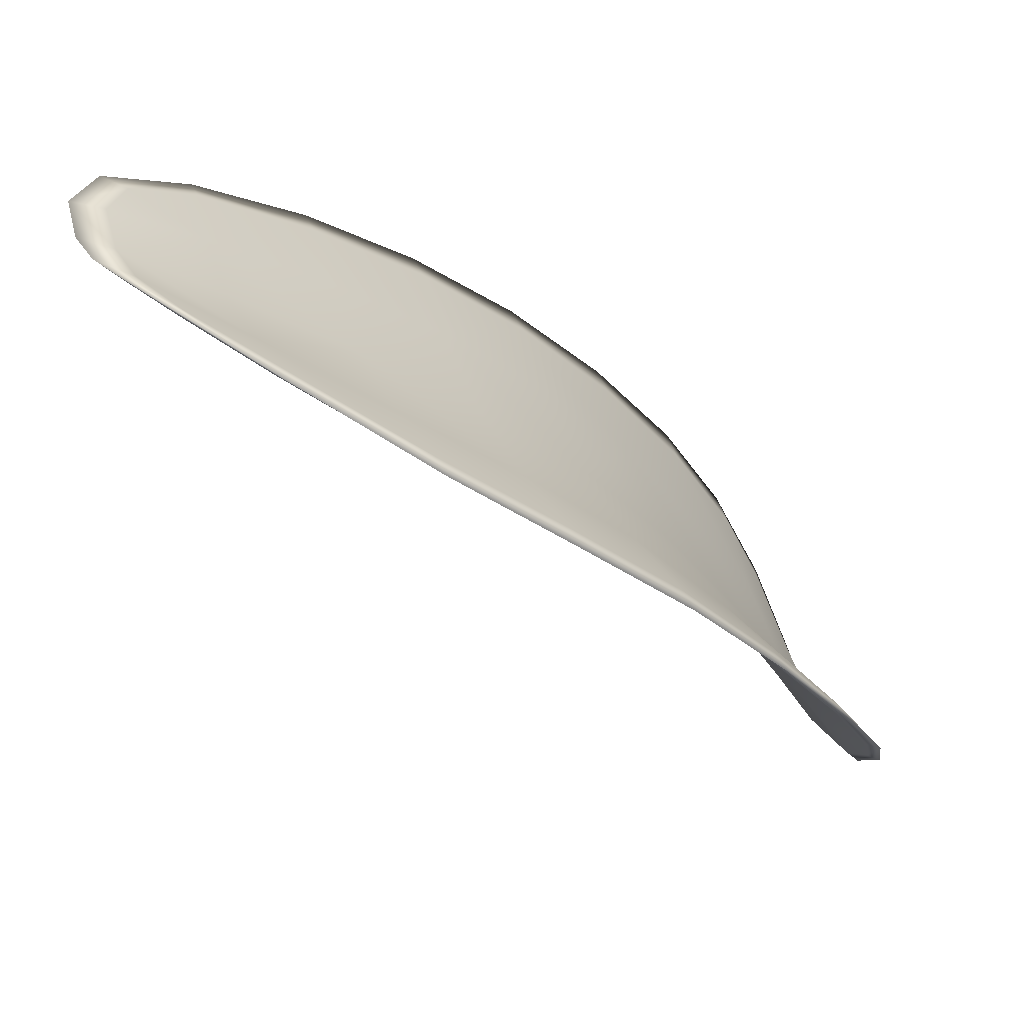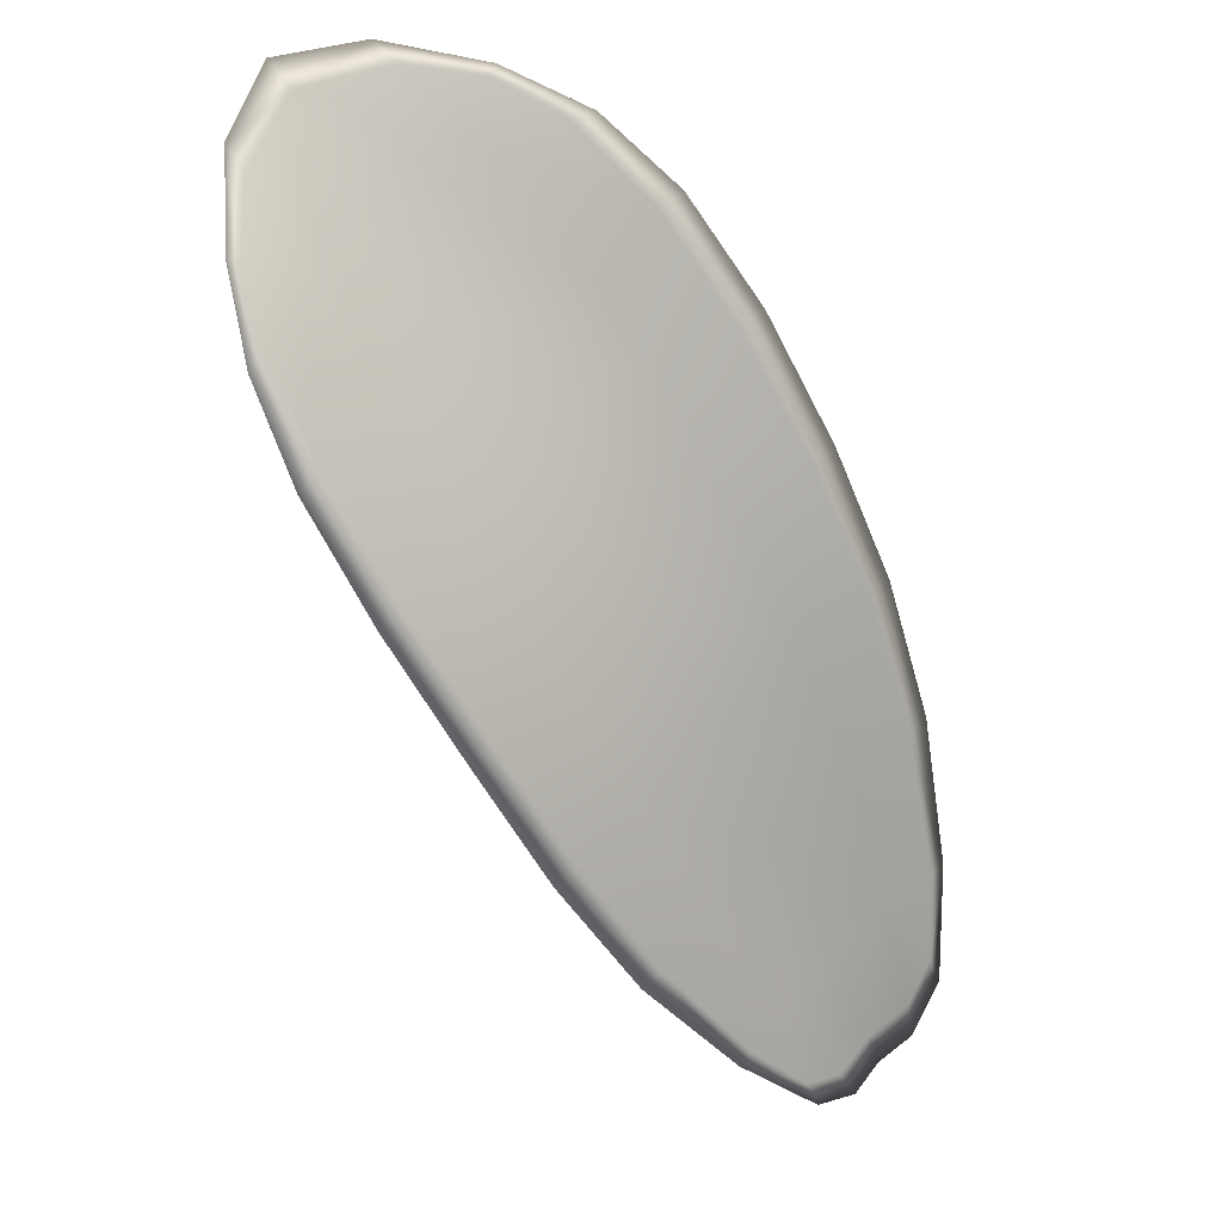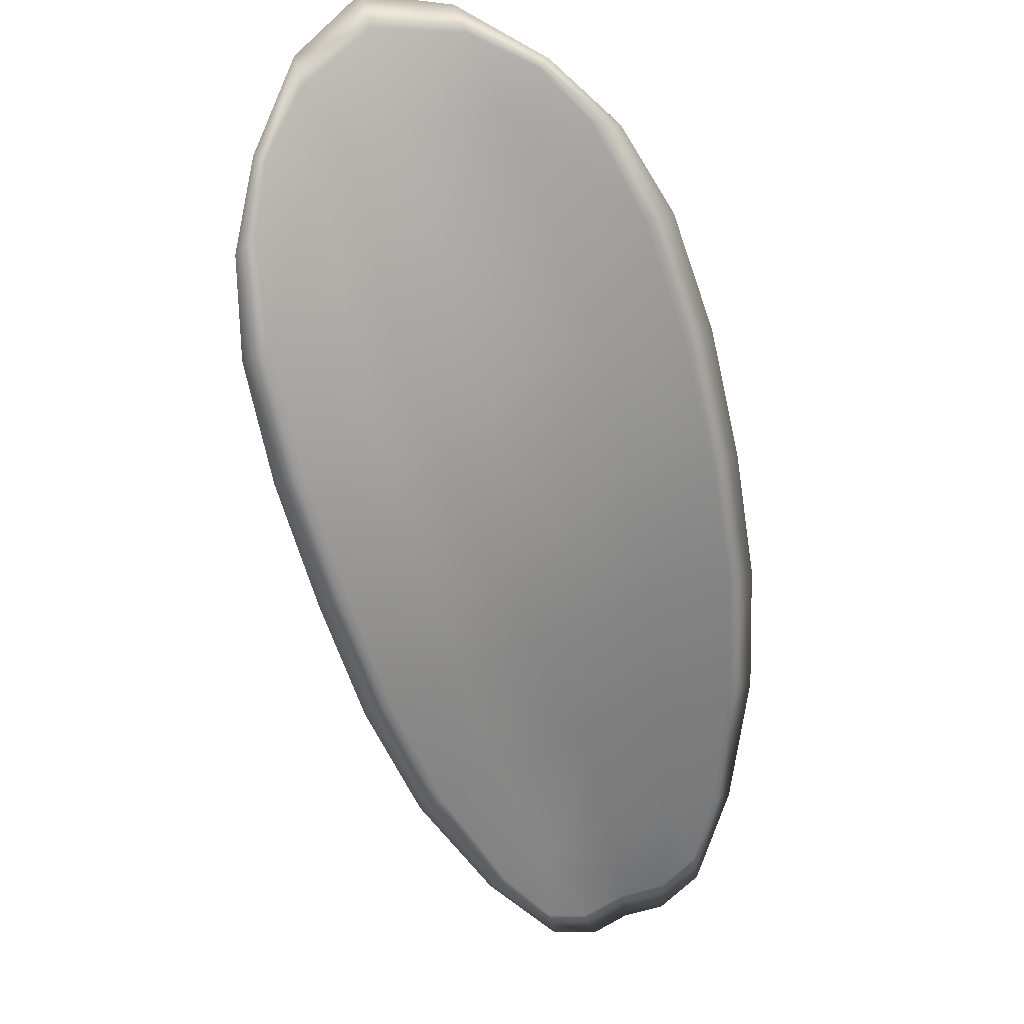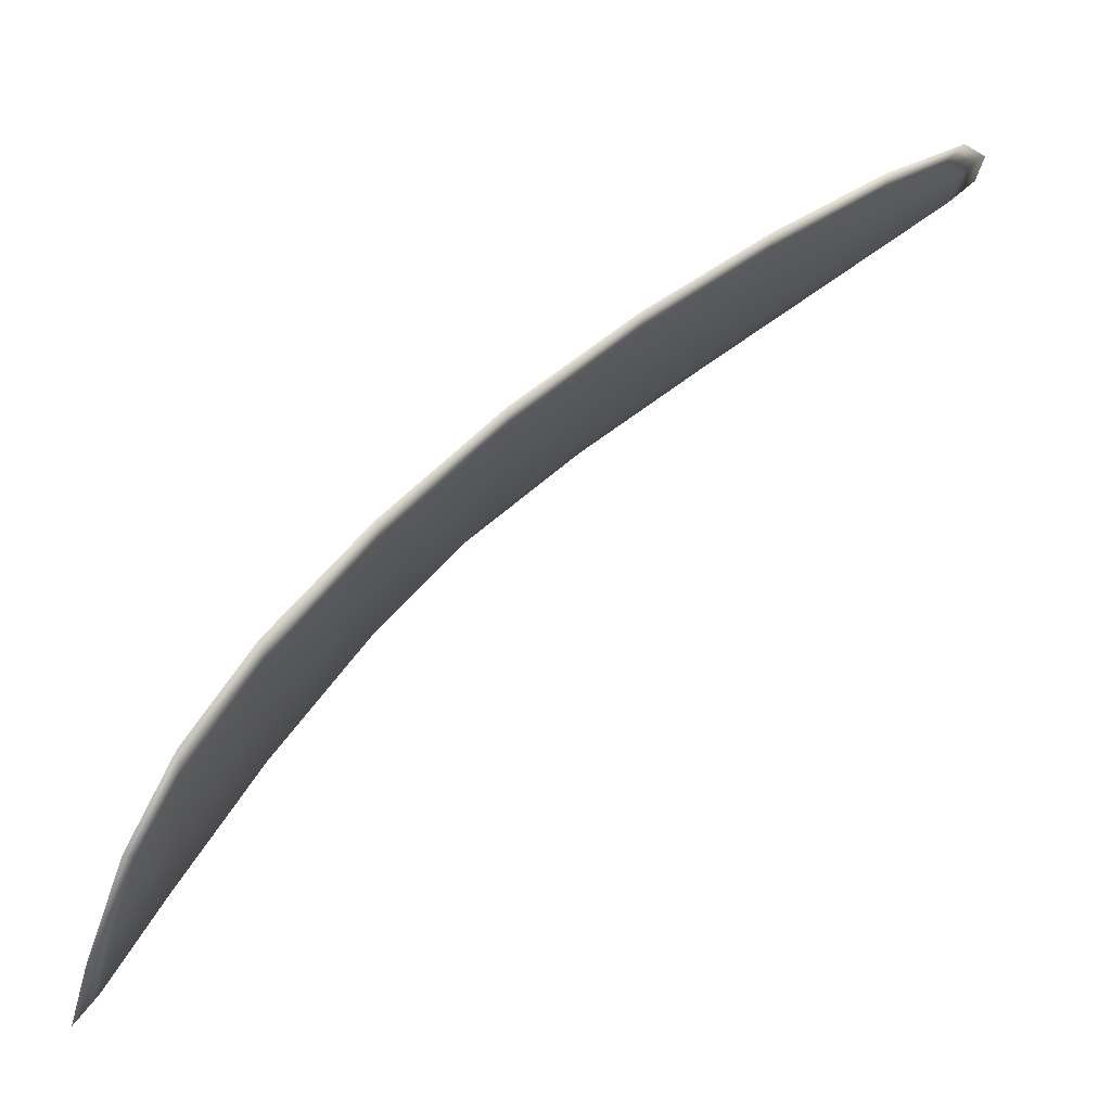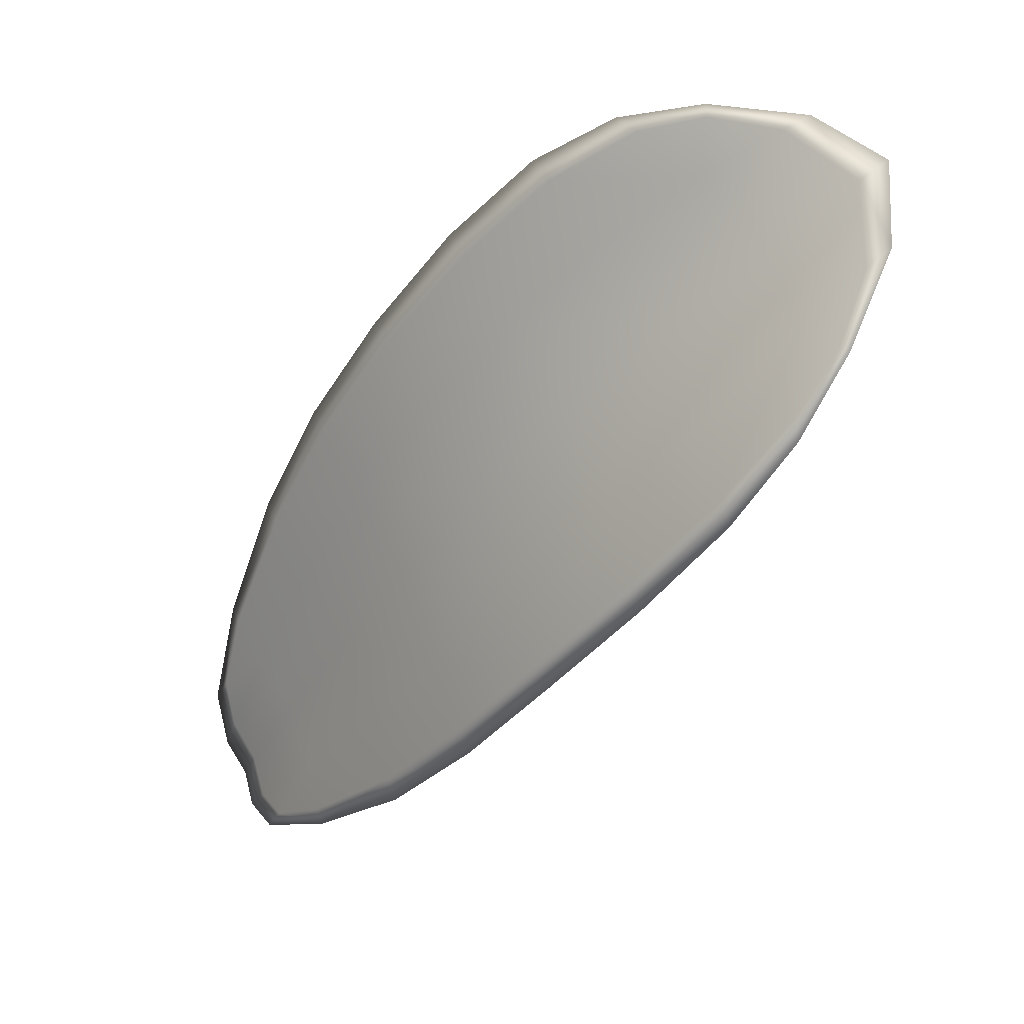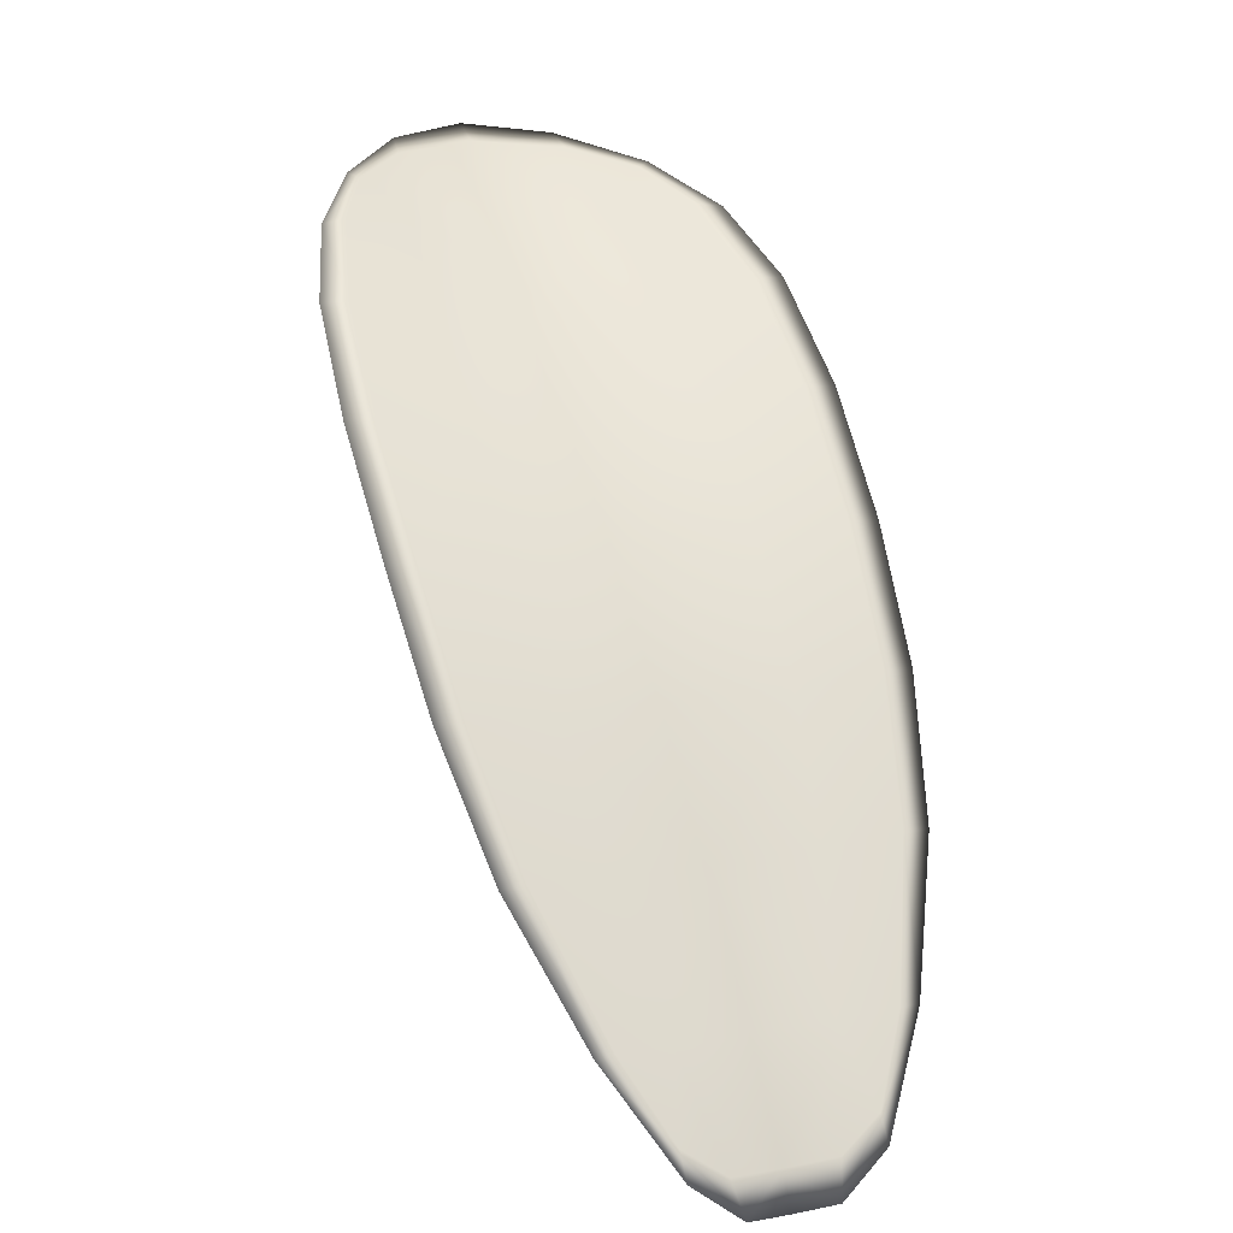
<metadata>
{"format":"obj","ext":"obj","renderer":"f3d","projection":"perspective","resolution":1024,"background":"white","views":[{"elev":20.3,"azim":69.2,"up":"+Z"},{"elev":54.8,"azim":-26.3,"up":"+Y"},{"elev":65.0,"azim":-1.3,"up":"+Y"},{"elev":5.0,"azim":-100.4,"up":"+Z"},{"elev":64.2,"azim":86.4,"up":"+Y"},{"elev":12.4,"azim":-2.4,"up":"+Y"}]}
</metadata>
<code>
v -2.436 0.7525 -1.162
v -2.438 0.7525 -1.162
v -2.438 0.7508 -1.16
v -2.435 0.751 -1.16
v -2.434 0.7512 -1.16
v -2.435 0.7525 -1.162
v -2.436 0.7532 -1.162
v -2.437 0.7535 -1.163
v -2.439 0.7536 -1.163
v -2.44 0.7524 -1.16
v -2.441 0.7524 -1.159
v -2.441 0.751 -1.157
v -2.44 0.7509 -1.158
v -2.44 0.7535 -1.162
v -2.441 0.7531 -1.16
v -2.438 0.7445 -1.153
v -2.439 0.7446 -1.152
v -2.438 0.7421 -1.151
v -2.437 0.742 -1.152
v -2.435 0.7419 -1.152
v -2.436 0.7444 -1.154
v -2.436 0.7467 -1.156
v -2.438 0.7468 -1.155
v -2.44 0.7469 -1.154
v -2.433 0.7445 -1.155
v -2.433 0.7421 -1.153
v -2.432 0.7422 -1.153
v -2.432 0.7447 -1.155
v -2.432 0.7471 -1.157
v -2.434 0.7469 -1.156
v -2.435 0.7491 -1.158
v -2.437 0.7489 -1.157
v -2.433 0.7493 -1.158
v -2.439 0.749 -1.156
v -2.441 0.7492 -1.156
v -2.436 0.7395 -1.15
v -2.437 0.7396 -1.15
v -2.436 0.7381 -1.149
v -2.435 0.7376 -1.149
v -2.434 0.7375 -1.15
v -2.434 0.7394 -1.151
v -2.433 0.7395 -1.151
v -2.433 0.7376 -1.15
v -2.432 0.7382 -1.15
v -2.432 0.7397 -1.151
v -2.436 0.7523 -1.162
v -2.439 0.7523 -1.162
v -2.439 0.7535 -1.163
v -2.437 0.7534 -1.163
v -2.436 0.7531 -1.163
v -2.435 0.7524 -1.162
v -2.434 0.751 -1.16
v -2.435 0.7508 -1.16
v -2.438 0.7506 -1.16
v -2.44 0.7523 -1.16
v -2.441 0.7523 -1.159
v -2.441 0.753 -1.161
v -2.441 0.7533 -1.162
v -2.44 0.7507 -1.159
v -2.441 0.7509 -1.157
v -2.438 0.7443 -1.153
v -2.439 0.7445 -1.152
v -2.44 0.7468 -1.154
v -2.438 0.7467 -1.155
v -2.436 0.7466 -1.156
v -2.436 0.7443 -1.154
v -2.435 0.7418 -1.153
v -2.437 0.7419 -1.152
v -2.438 0.742 -1.151
v -2.433 0.7444 -1.155
v -2.434 0.7467 -1.156
v -2.432 0.747 -1.157
v -2.432 0.7446 -1.155
v -2.432 0.7421 -1.153
v -2.433 0.7419 -1.153
v -2.435 0.7489 -1.158
v -2.437 0.7487 -1.158
v -2.433 0.7492 -1.159
v -2.439 0.7488 -1.157
v -2.441 0.749 -1.156
v -2.436 0.7394 -1.15
v -2.437 0.7395 -1.15
v -2.434 0.7393 -1.151
v -2.434 0.7374 -1.15
v -2.435 0.7375 -1.149
v -2.436 0.7381 -1.149
v -2.433 0.7394 -1.151
v -2.432 0.7396 -1.152
v -2.432 0.7381 -1.151
v -2.433 0.7375 -1.15
v -2.437 0.7396 -1.15
v -2.436 0.7376 -1.149
v -2.439 0.7421 -1.151
v -2.436 0.7381 -1.149
v -2.433 0.7369 -1.15
v -2.432 0.7377 -1.15
v -2.434 0.7368 -1.15
v -2.432 0.7381 -1.151
v -2.434 0.7524 -1.162
v -2.436 0.7533 -1.163
v -2.433 0.7512 -1.16
v -2.436 0.7531 -1.163
v -2.441 0.7537 -1.162
v -2.441 0.7532 -1.16
v -2.439 0.754 -1.164
v -2.441 0.753 -1.161
v -2.442 0.7523 -1.159
v -2.442 0.751 -1.157
v -2.435 0.7369 -1.149
v -2.431 0.7397 -1.152
v -2.431 0.7422 -1.153
v -2.437 0.7538 -1.164
v -2.432 0.7493 -1.159
v -2.432 0.7471 -1.157
v -2.441 0.7492 -1.155
v -2.44 0.7469 -1.154
v -2.44 0.7445 -1.152
v -2.431 0.7447 -1.155
f 1 2 3
f 1 3 4
f 1 4 5
f 1 5 6
f 1 6 7
f 1 7 8
f 1 8 9
f 1 9 2
f 10 11 12
f 10 12 13
f 10 13 3
f 10 3 2
f 10 2 9
f 10 9 14
f 10 14 15
f 10 15 11
f 16 17 18
f 16 18 19
f 16 19 20
f 16 20 21
f 16 21 22
f 16 22 23
f 16 23 24
f 16 24 17
f 25 21 20
f 25 20 26
f 25 26 27
f 25 27 28
f 25 28 29
f 25 29 30
f 25 30 22
f 25 22 21
f 31 32 22
f 31 22 30
f 31 30 29
f 31 29 33
f 31 33 5
f 31 5 4
f 31 4 3
f 31 3 32
f 34 35 24
f 34 24 23
f 34 23 22
f 34 22 32
f 34 32 3
f 34 3 13
f 34 13 12
f 34 12 35
f 36 37 38
f 36 38 39
f 36 39 40
f 36 40 41
f 36 41 20
f 36 20 19
f 36 19 18
f 36 18 37
f 42 41 40
f 42 40 43
f 42 43 44
f 42 44 45
f 42 45 27
f 42 27 26
f 42 26 20
f 42 20 41
f 46 47 48
f 46 48 49
f 46 49 50
f 46 50 51
f 46 51 52
f 46 52 53
f 46 53 54
f 46 54 47
f 55 56 57
f 55 57 58
f 55 58 48
f 55 48 47
f 55 47 54
f 55 54 59
f 55 59 60
f 55 60 56
f 61 62 63
f 61 63 64
f 61 64 65
f 61 65 66
f 61 66 67
f 61 67 68
f 61 68 69
f 61 69 62
f 70 66 65
f 70 65 71
f 70 71 72
f 70 72 73
f 70 73 74
f 70 74 75
f 70 75 67
f 70 67 66
f 76 77 54
f 76 54 53
f 76 53 52
f 76 52 78
f 76 78 72
f 76 72 71
f 76 71 65
f 76 65 77
f 79 80 60
f 79 60 59
f 79 59 54
f 79 54 77
f 79 77 65
f 79 65 64
f 79 64 63
f 79 63 80
f 81 82 69
f 81 69 68
f 81 68 67
f 81 67 83
f 81 83 84
f 81 84 85
f 81 85 86
f 81 86 82
f 87 83 67
f 87 67 75
f 87 75 74
f 87 74 88
f 87 88 89
f 87 89 90
f 87 90 84
f 87 84 83
f 91 92 38
f 91 38 37
f 91 37 18
f 91 18 93
f 91 93 69
f 91 69 82
f 91 82 94
f 91 94 92
f 95 96 44
f 95 44 43
f 95 43 40
f 95 40 97
f 95 97 84
f 95 84 90
f 95 90 98
f 95 98 96
f 99 100 7
f 99 7 6
f 99 6 5
f 99 5 101
f 99 101 52
f 99 52 51
f 99 51 102
f 99 102 100
f 103 104 15
f 103 15 14
f 103 14 9
f 103 9 105
f 103 105 48
f 103 48 58
f 103 58 106
f 103 106 104
f 107 108 12
f 107 12 11
f 107 11 15
f 107 15 104
f 107 104 106
f 107 106 56
f 107 56 60
f 107 60 108
f 109 97 40
f 109 40 39
f 109 39 38
f 109 38 92
f 109 92 94
f 109 94 85
f 109 85 84
f 109 84 97
f 110 111 27
f 110 27 45
f 110 45 44
f 110 44 96
f 110 96 98
f 110 98 88
f 110 88 74
f 110 74 111
f 112 105 9
f 112 9 8
f 112 8 7
f 112 7 100
f 112 100 102
f 112 102 49
f 112 49 48
f 112 48 105
f 113 101 5
f 113 5 33
f 113 33 29
f 113 29 114
f 113 114 72
f 113 72 78
f 113 78 52
f 113 52 101
f 115 116 24
f 115 24 35
f 115 35 12
f 115 12 108
f 115 108 60
f 115 60 80
f 115 80 63
f 115 63 116
f 117 93 18
f 117 18 17
f 117 17 24
f 117 24 116
f 117 116 63
f 117 63 62
f 117 62 69
f 117 69 93
f 118 114 29
f 118 29 28
f 118 28 27
f 118 27 111
f 118 111 74
f 118 74 73
f 118 73 72
f 118 72 114

</code>
